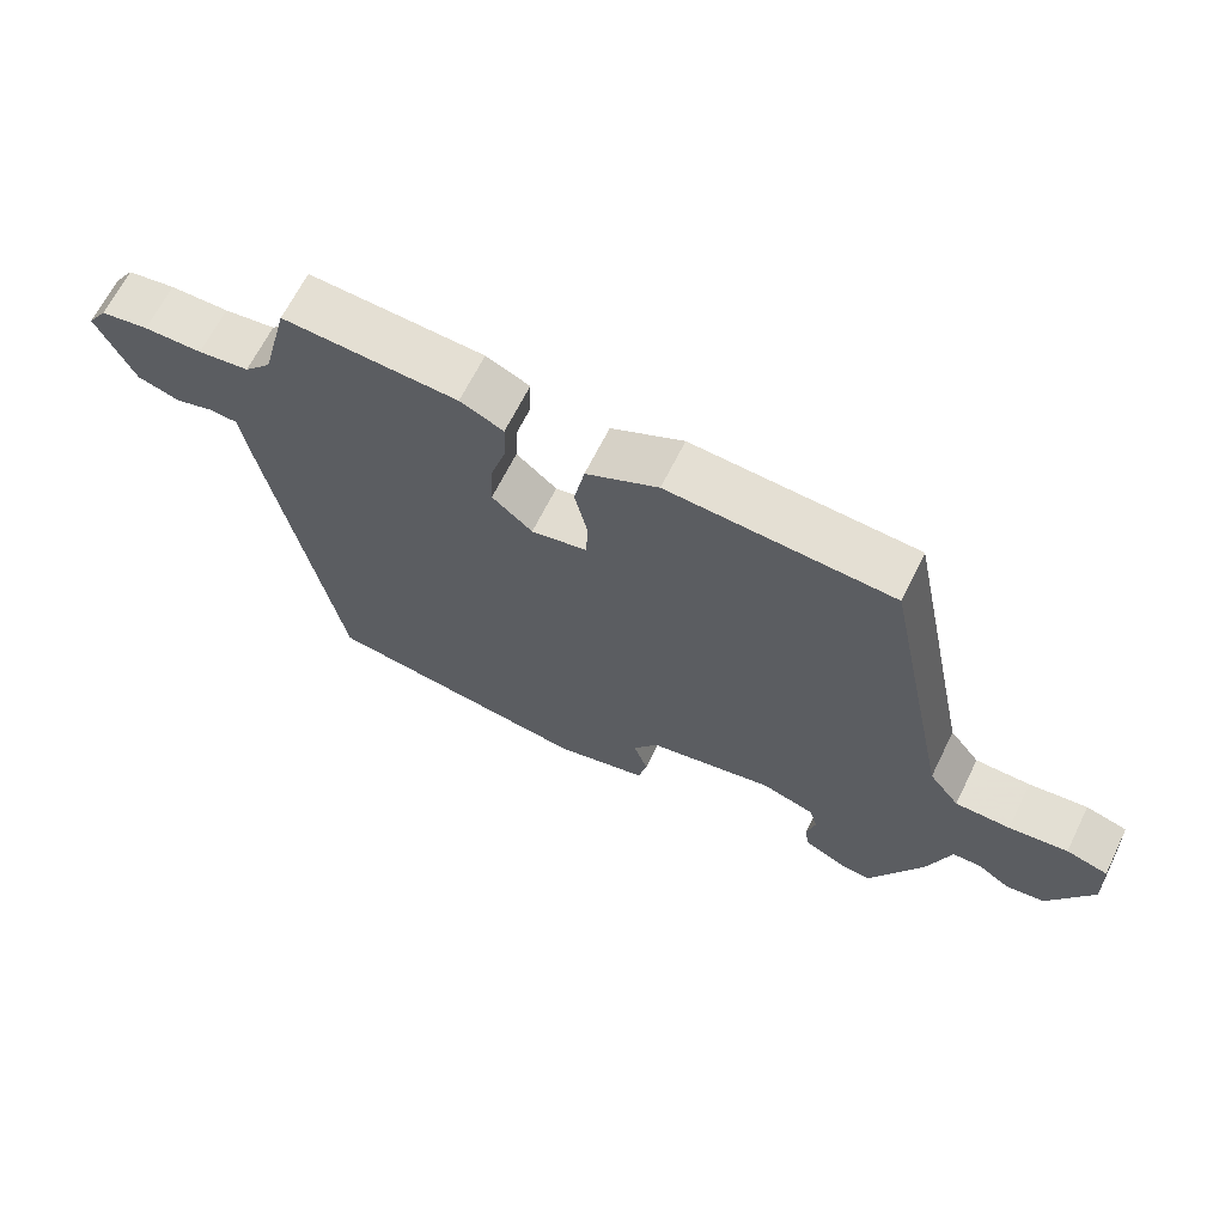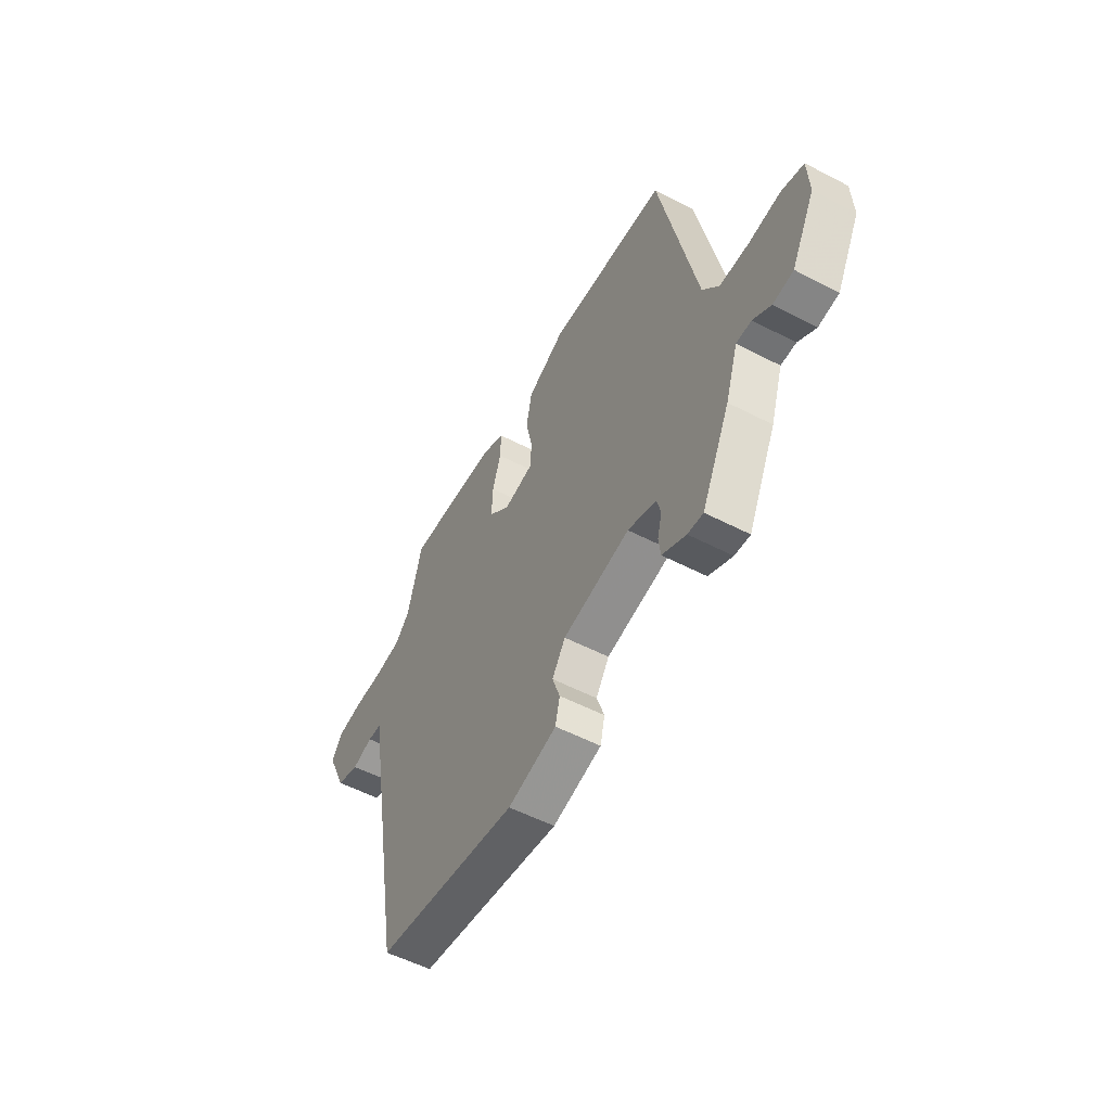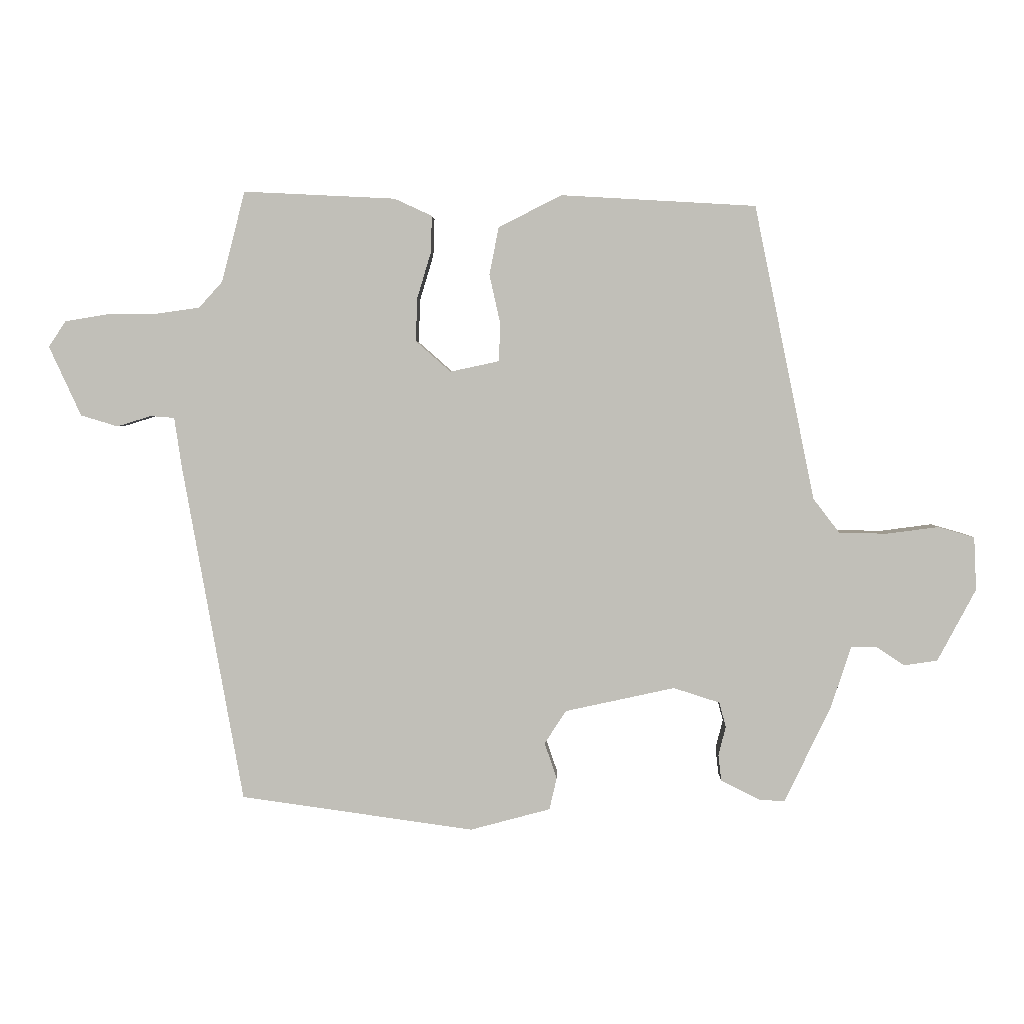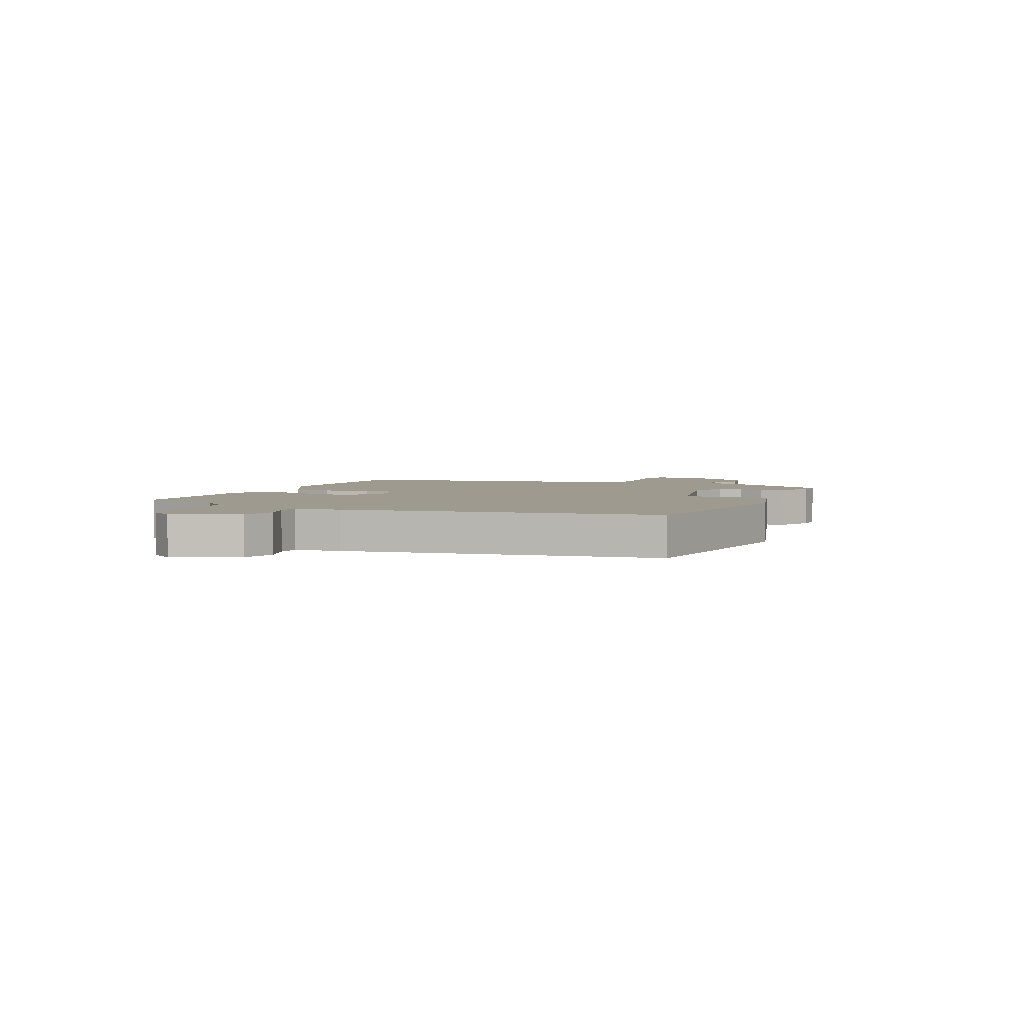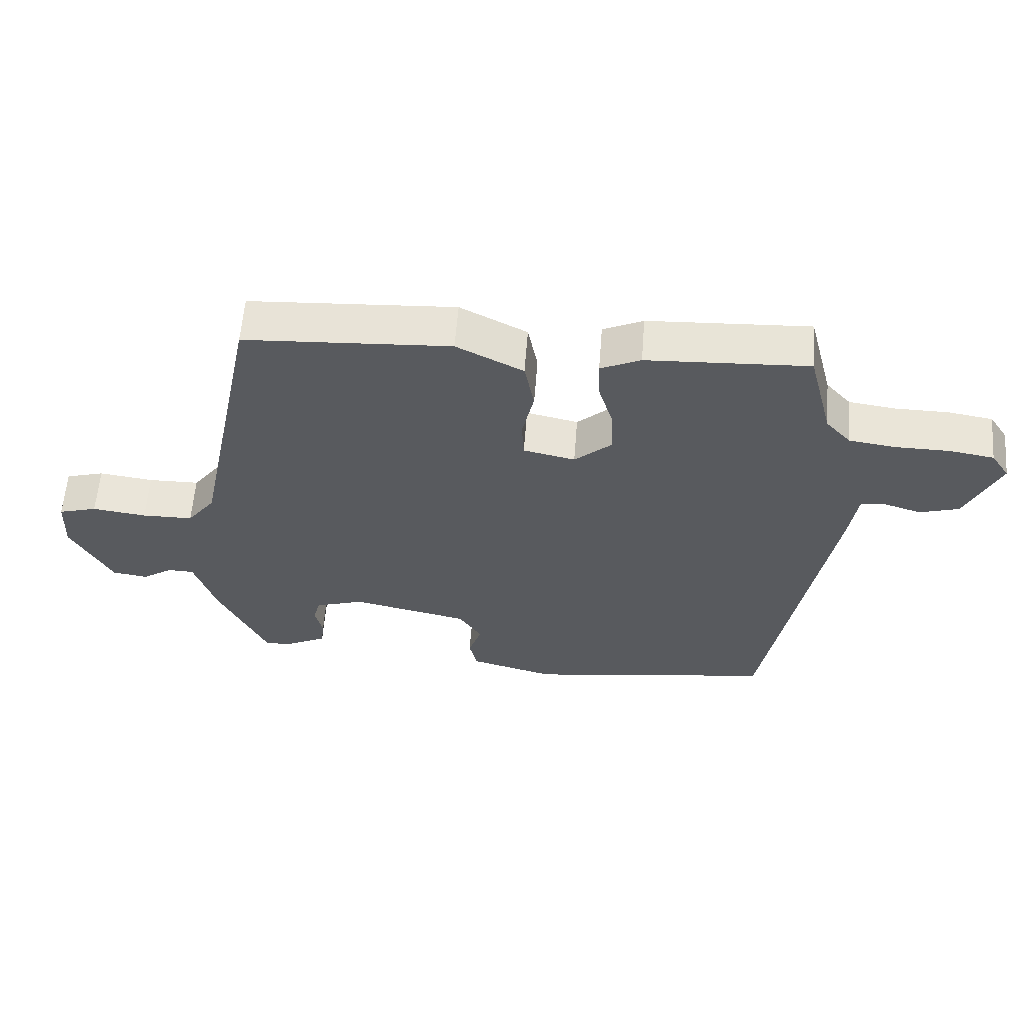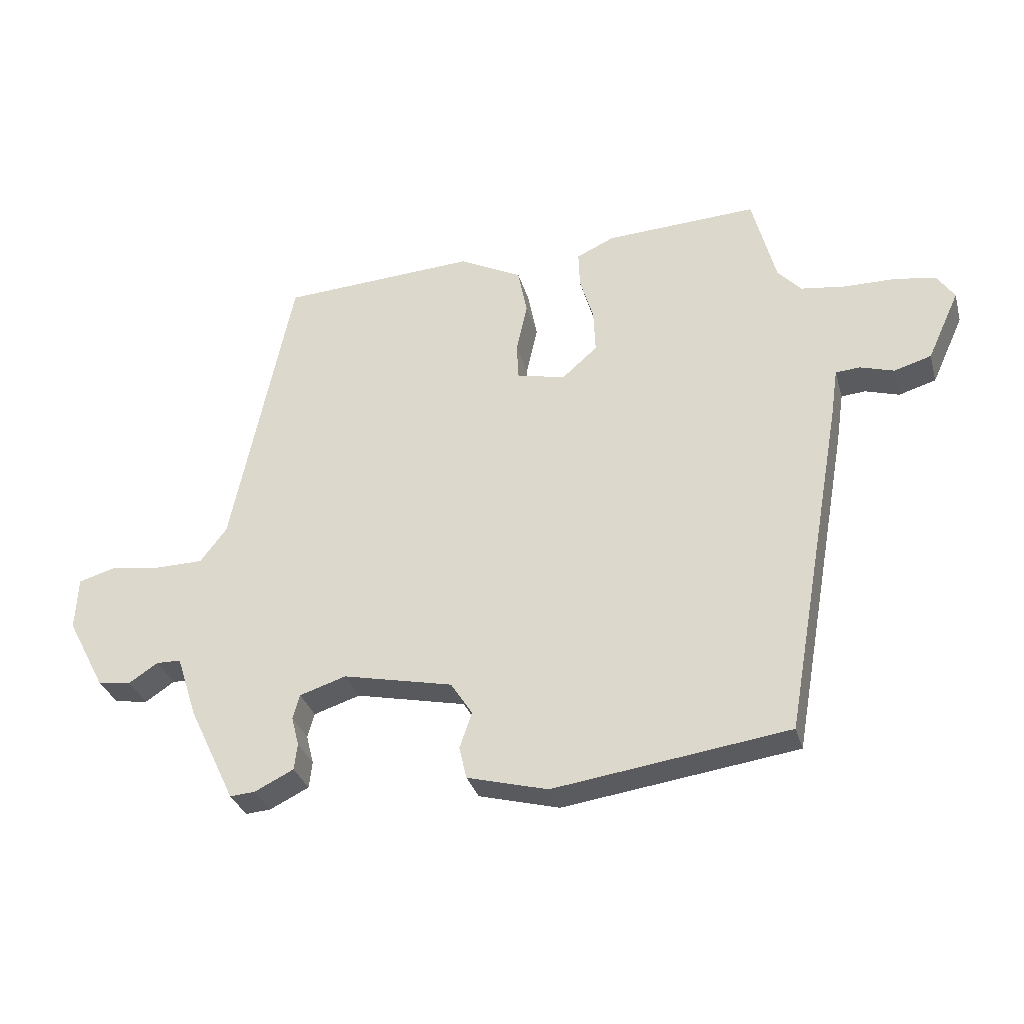
<metadata>
{"format":"obj","ext":"obj","renderer":"f3d","projection":"perspective","resolution":1024,"background":"white","views":[{"elev":66.1,"azim":-153.7,"up":"+Z"},{"elev":-54.1,"azim":-118.9,"up":"+Z"},{"elev":3.4,"azim":-178.5,"up":"+Z"},{"elev":3.8,"azim":114.0,"up":"+Y"},{"elev":59.4,"azim":4.4,"up":"+Z"},{"elev":-32.0,"azim":15.1,"up":"+Z"}]}
</metadata>
<code>
v -0.455 0.07 -0.488
v -0.53 0.07 -0.332
v -0.563 0.07 -0.231
v -0.603 0.07 -0.23
v -0.65 0.07 -0.261
v -0.704 0.07 -0.253
v -0.766 0.07 -0.136
v -0.762 0.07 -0.05
v -0.703 0.07 -0.033
v -0.62 0.07 -0.044
v -0.542 0.07 -0.043
v -0.499 0.07 0.013
v -0.401 0.07 0.49
v -0.085 0.07 0.508
v 0.017 0.07 0.456
v 0.032 0.07 0.379
v 0.014 0.07 0.298
v 0.017 0.07 0.238
v 0.096 0.07 0.221
v 0.153 0.07 0.271
v 0.15 0.07 0.342
v 0.128 0.07 0.415
v 0.126 0.07 0.475
v 0.187 0.07 0.503
v 0.433 0.07 0.515
v 0.471 0.07 0.368
v 0.509 0.07 0.326
v 0.581 0.07 0.316
v 0.663 0.07 0.315
v 0.73 0.07 0.304
v 0.758 0.07 0.262
v 0.706 0.07 0.149
v 0.646 0.07 0.131
v 0.591 0.07 0.148
v 0.552 0.07 0.145
v 0.54 0.07 0.064
v 0.442 0.07 -0.485
v 0.063 0.07 -0.538
v -0.067 0.07 -0.503
v -0.079 0.07 -0.451
v -0.059 0.07 -0.393
v -0.094 0.07 -0.339
v -0.272 0.07 -0.3
v -0.347 0.07 -0.324
v -0.358 0.07 -0.364
v -0.346 0.07 -0.411
v -0.351 0.07 -0.454
v -0.414 0.07 -0.485
v -0.455 0 -0.488
v -0.53 0 -0.332
v -0.563 0 -0.231
v -0.603 0 -0.23
v -0.65 0 -0.261
v -0.704 0 -0.253
v -0.766 0 -0.136
v -0.762 0 -0.05
v -0.703 0 -0.033
v -0.62 0 -0.044
v -0.542 0 -0.043
v -0.499 0 0.013
v -0.401 0 0.49
v -0.085 0 0.508
v 0.017 0 0.456
v 0.032 0 0.379
v 0.014 0 0.298
v 0.017 0 0.238
v 0.096 0 0.221
v 0.153 0 0.271
v 0.15 0 0.342
v 0.128 0 0.415
v 0.126 0 0.475
v 0.187 0 0.503
v 0.433 0 0.515
v 0.471 0 0.368
v 0.509 0 0.326
v 0.581 0 0.316
v 0.663 0 0.315
v 0.73 0 0.304
v 0.758 0 0.262
v 0.706 0 0.149
v 0.646 0 0.131
v 0.591 0 0.148
v 0.552 0 0.145
v 0.54 0 0.064
v 0.442 0 -0.485
v 0.063 0 -0.538
v -0.067 0 -0.503
v -0.079 0 -0.451
v -0.059 0 -0.393
v -0.094 0 -0.339
v -0.272 0 -0.3
v -0.347 0 -0.324
v -0.358 0 -0.364
v -0.346 0 -0.411
v -0.351 0 -0.454
v -0.414 0 -0.485
f 45 46 47 48
f 44 45 48 1
f 38 39 40 41
f 38 41 42
f 35 36 37 38
f 35 38 42
f 31 32 33 34
f 31 34 35
f 28 29 30 31
f 27 28 31 35
f 26 27 35 42
f 21 22 23 24
f 20 21 24 25
f 19 20 25 26
f 14 15 16 17
f 12 13 14 17
f 11 12 17 18
f 7 8 9 10
f 7 10 11
f 4 5 6 7
f 3 4 7 11
f 44 1 2 3
f 43 44 3 11
f 19 26 42 43
f 11 18 19 43
f 96 95 94 93
f 49 96 93 92
f 89 88 87 86
f 90 89 86
f 86 85 84 83
f 90 86 83
f 82 81 80 79
f 83 82 79
f 79 78 77 76
f 83 79 76 75
f 90 83 75 74
f 72 71 70 69
f 73 72 69 68
f 74 73 68 67
f 65 64 63 62
f 65 62 61 60
f 66 65 60 59
f 58 57 56 55
f 59 58 55
f 55 54 53 52
f 59 55 52 51
f 51 50 49 92
f 59 51 92 91
f 91 90 74 67
f 91 67 66 59
f 1 49 50 2
f 2 50 51 3
f 3 51 52 4
f 4 52 53 5
f 5 53 54 6
f 6 54 55 7
f 7 55 56 8
f 8 56 57 9
f 9 57 58 10
f 10 58 59 11
f 11 59 60 12
f 12 60 61 13
f 13 61 62 14
f 14 62 63 15
f 15 63 64 16
f 16 64 65 17
f 17 65 66 18
f 18 66 67 19
f 19 67 68 20
f 20 68 69 21
f 21 69 70 22
f 22 70 71 23
f 23 71 72 24
f 24 72 73 25
f 25 73 74 26
f 26 74 75 27
f 27 75 76 28
f 28 76 77 29
f 29 77 78 30
f 30 78 79 31
f 31 79 80 32
f 32 80 81 33
f 33 81 82 34
f 34 82 83 35
f 35 83 84 36
f 36 84 85 37
f 37 85 86 38
f 38 86 87 39
f 39 87 88 40
f 40 88 89 41
f 41 89 90 42
f 42 90 91 43
f 43 91 92 44
f 44 92 93 45
f 45 93 94 46
f 46 94 95 47
f 47 95 96 48
f 48 96 49 1

</code>
